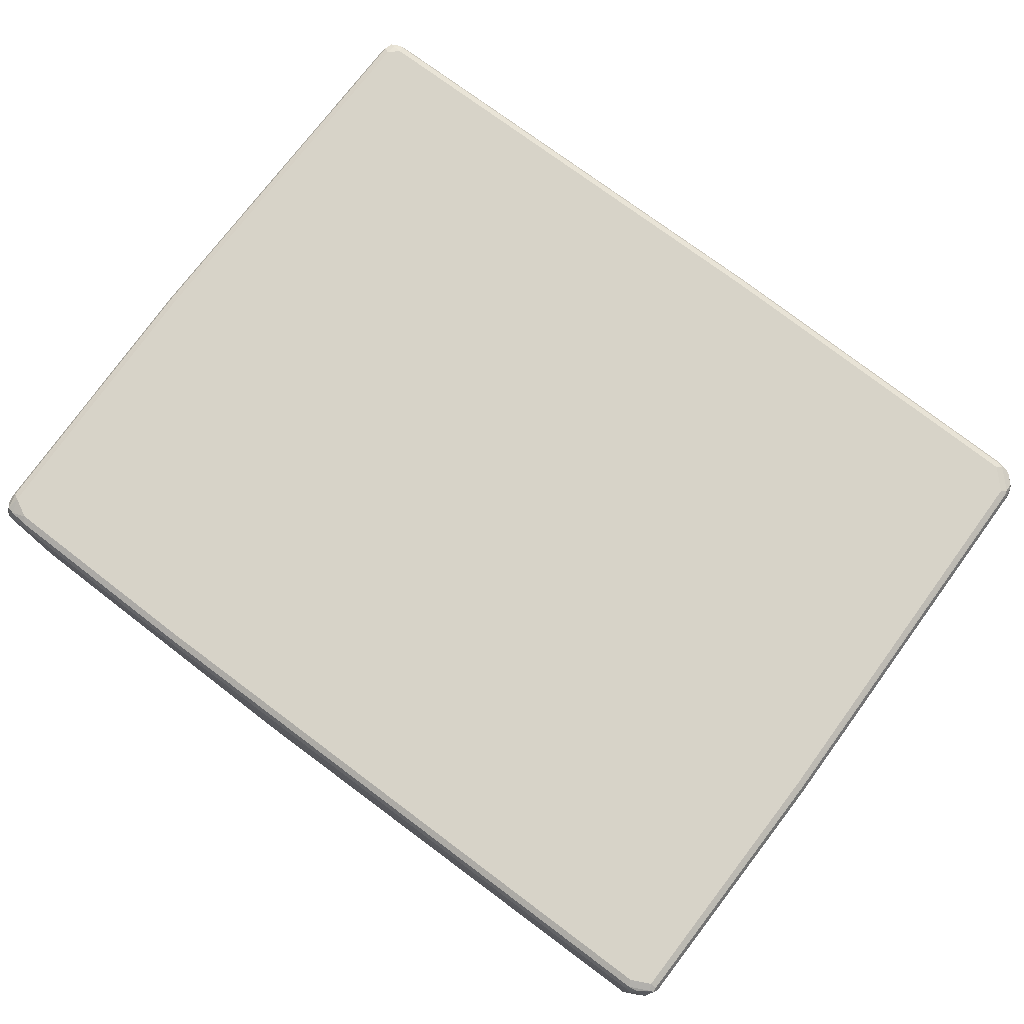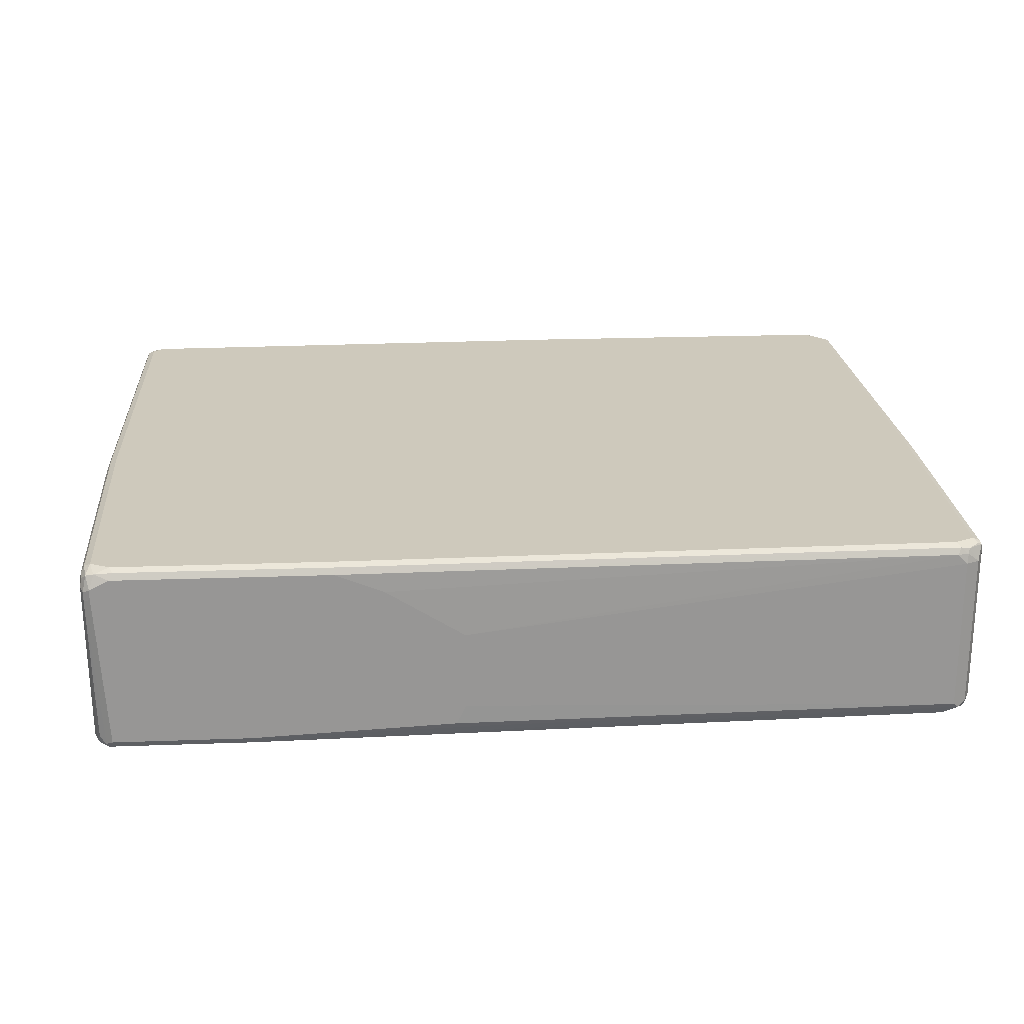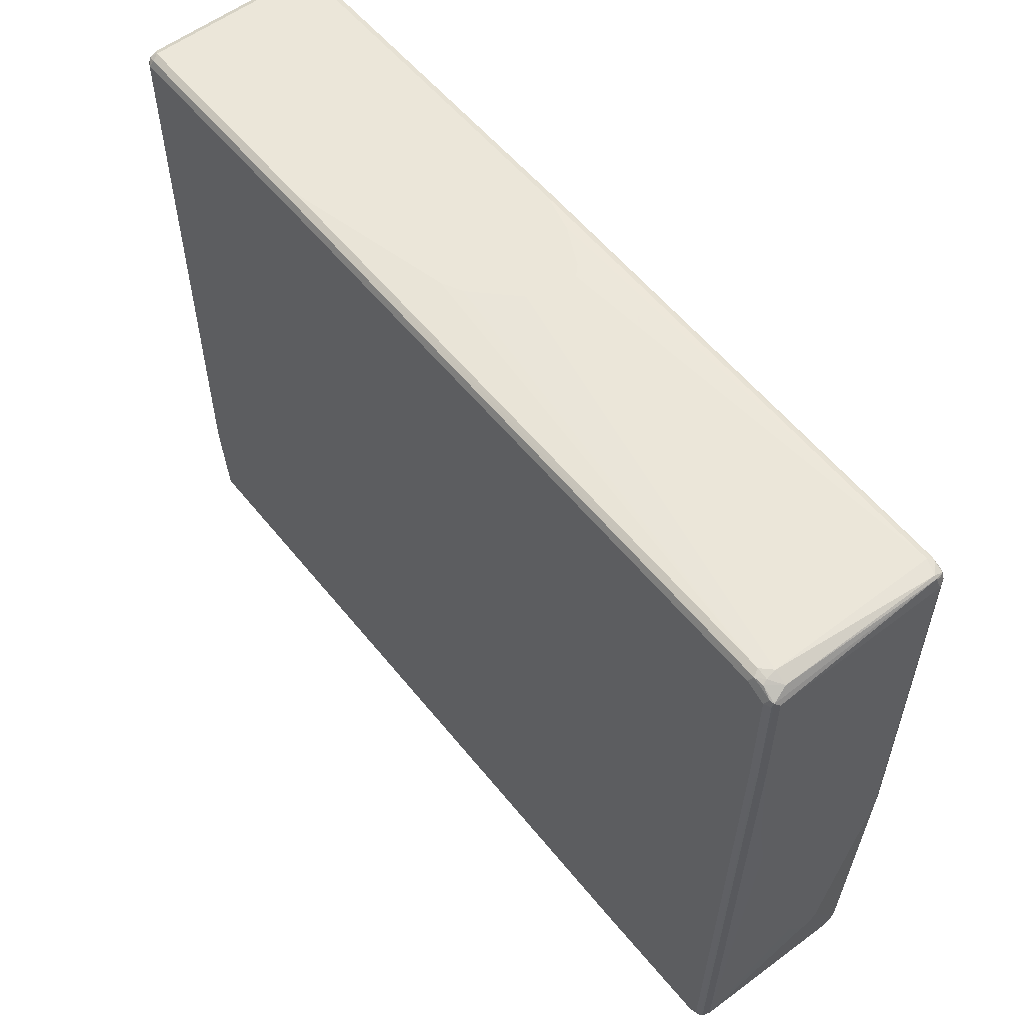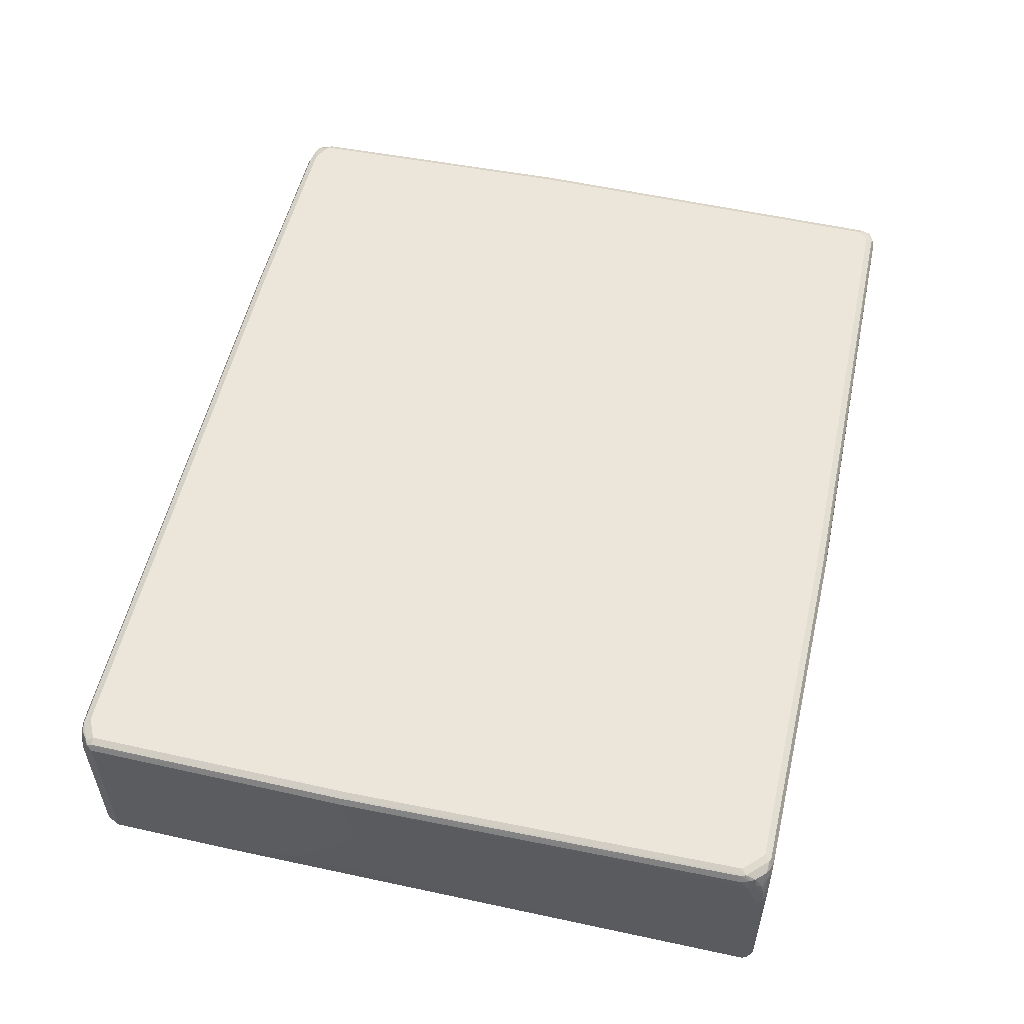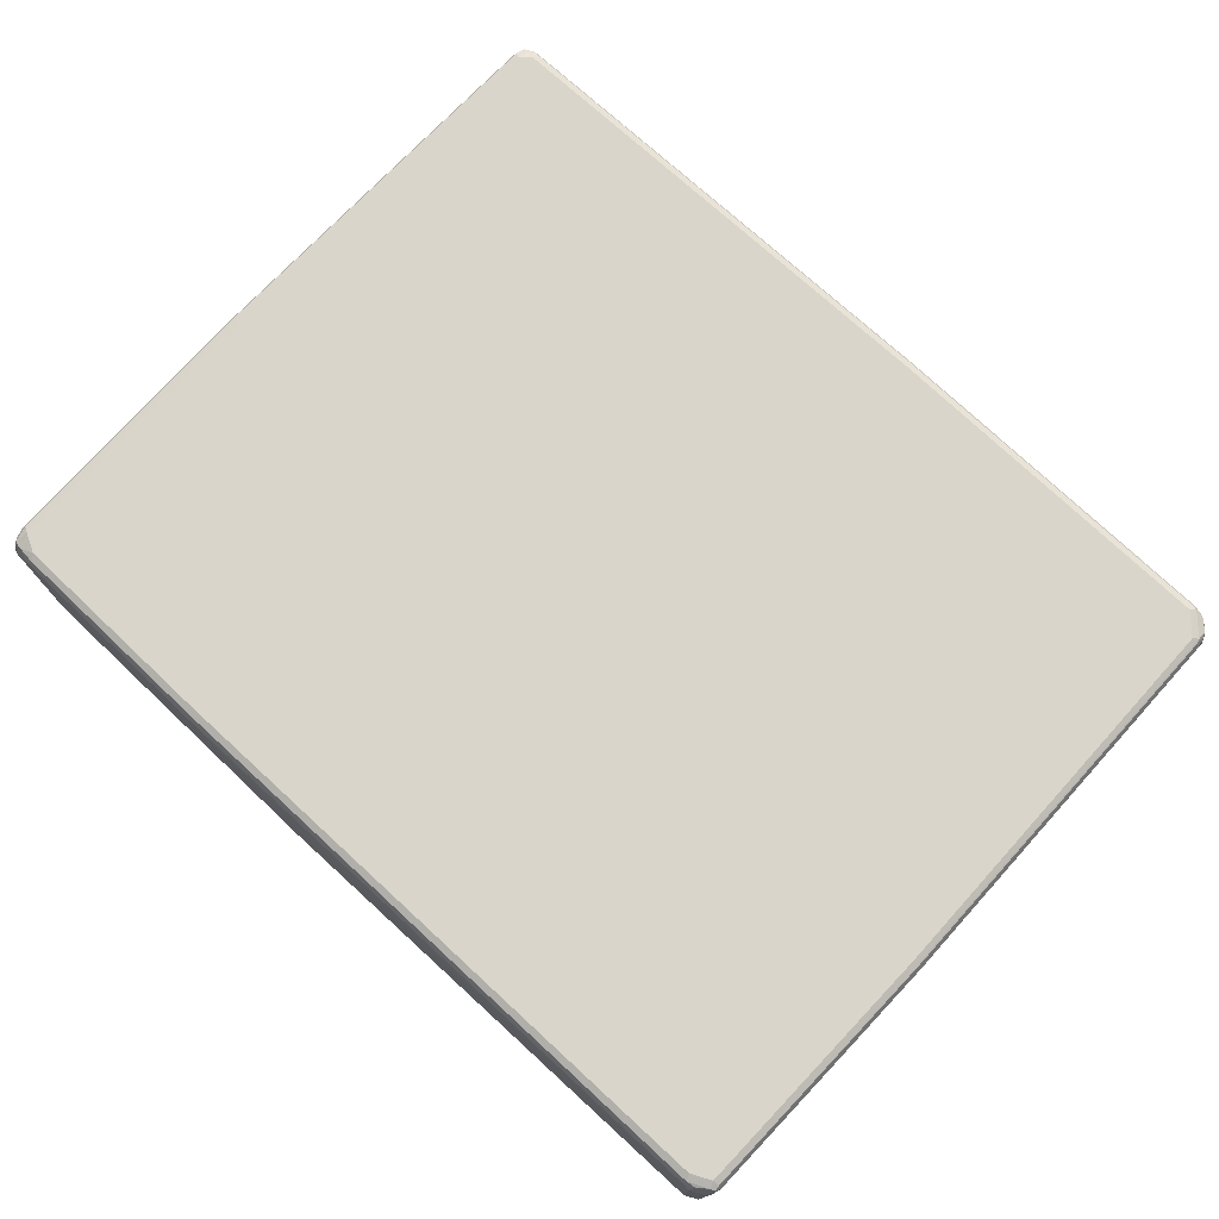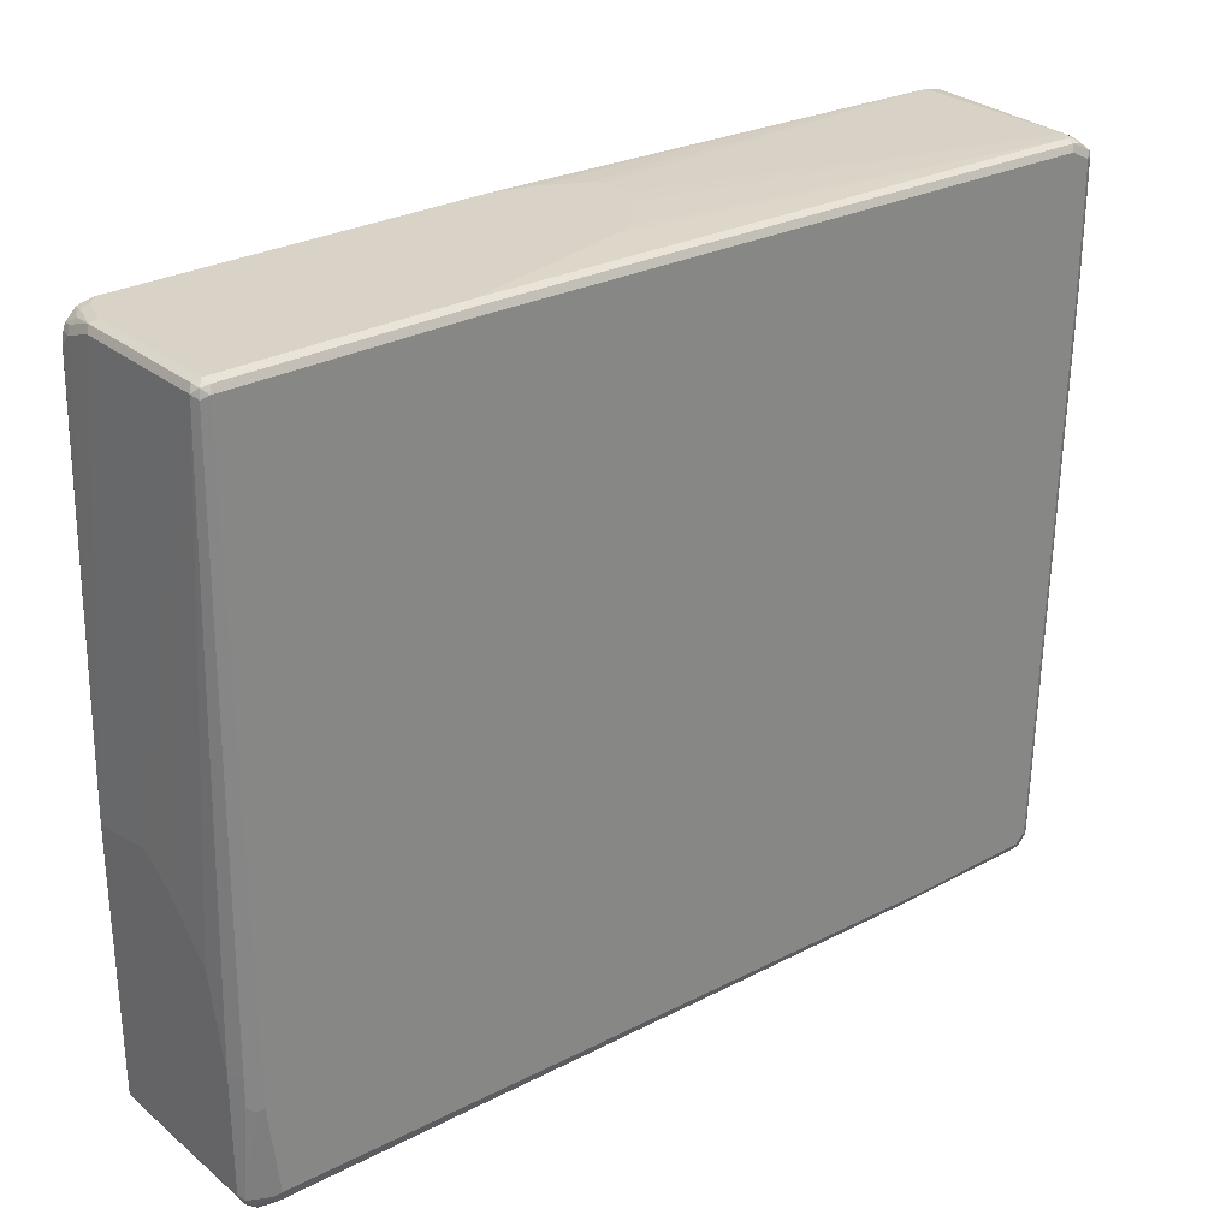
<metadata>
{"format":"obj","ext":"obj","renderer":"f3d","projection":"perspective","resolution":1024,"background":"white","views":[{"elev":76.6,"azim":37.6,"up":"+Z"},{"elev":22.4,"azim":-3.6,"up":"+Z"},{"elev":56.2,"azim":-128.6,"up":"+Y"},{"elev":54.5,"azim":103.4,"up":"+Z"},{"elev":74.4,"azim":43.5,"up":"+Z"},{"elev":28.0,"azim":140.6,"up":"+Y"}]}
</metadata>
<code>
v -0.7365 -0.6194 0.1339
v -0.7421 -0.6082 0.1562
v -0.7449 -0.611 0.1423
v -0.7477 -0.6137 0.1283
v -0.7365 -0.6194 0.1172
v -0.703 -0.6194 0.1507
v -0.7282 -0.611 0.159
v -0.7449 -0.5942 0.159
v -0.7505 -0.5998 0.1479
v -0.7365 -0.5859 0.1674
v -0.7532 -0.6026 0.1339
v -0.7477 -0.6137 0.1116
v -0.7198 -0.6194 -0.1507
v -0.6975 -0.6137 0.1618
v -0.3347 -0.6194 0.1507
v -0.703 -0.6026 0.1674
v -0.7477 -0.5803 0.1618
v -0.7532 -0.5859 0.1507
v -0.7532 -0.1004 0.1674
v -0.7532 -0.6026 0.1172
v -0.7701 -0.452 0.05021
v -0.7477 -0.597 -0.1562
v -0.7421 -0.6082 -0.1451
v -0.7309 -0.6137 -0.1562
v -0.7282 -0.611 -0.1632
v -0.7198 -0.6137 -0.1618
v -0.477 -0.6152 -0.159
v -0.4855 -0.6194 -0.1507
v -0.3291 -0.6137 0.1618
v -0.251 -0.6194 0.1172
v 0.7198 -0.6026 0.1507
v 0.7253 -0.597 0.1618
v -0.3347 -0.6026 0.1674
v -0.7644 -0.09483 0.1618
v -0.7701 -0.1004 0.1507
v -0.7701 -0.4352 0.06696
v -0.7532 0.5691 0.1674
v -0.7532 -0.5859 -0.1507
v -0.7701 -0.452 0.03346
v -0.7449 -0.5942 -0.1632
v -0.7198 -0.6026 -0.1674
v -0.4855 -0.6026 -0.1674
v -0.4855 -0.6137 -0.1618
v -0.07523 -0.6152 -0.1423
v 0.7198 -0.5914 -0.1562
v 0.7449 -0.5985 -0.1423
v -0.1339 -0.6194 -0.1339
v -0.1171 -0.6194 0.03346
v 0.7365 -0.6026 0.1339
v 0.7386 -0.5985 0.1507
v 0.7407 -0.5942 0.159
v 0.7588 -0.5803 0.1618
v 0.7198 -0.5859 0.1674
v -0.7644 0.5747 0.1618
v -0.7701 0.5691 0.1507
v -0.7365 0.5859 0.1674
v -0.7532 0.588 0.1632
v -0.7701 -0.4018 -0
v -0.7701 0.05021 -0.1172
v -0.7701 0.1506 -0.1339
v -0.7701 0.3683 -0.1507
v -0.7477 -0.5859 -0.1618
v -0.7365 -0.5859 -0.1674
v -0.7617 0.3599 -0.1632
v 0.7198 -0.5691 -0.1674
v 0.7365 -0.6026 -0.1339
v 0.7282 -0.5817 -0.159
v 0.7532 -0.588 -0.1465
v 0.7588 -0.5914 -0.1339
v 0.7588 -0.5914 0.1339
v -0.1171 -0.6194 -0.1004
v 0.7659 -0.5775 0.159
v 0.7532 -0.5691 0.1674
v -0.7617 0.5901 0.159
v -0.7659 0.588 0.1507
v -0.7659 0.5942 0.1423
v -0.7701 0.5691 -0.1507
v -0.7365 0.597 0.1618
v 0.1004 0.6026 0.1674
v -0.7449 0.5985 0.159
v -0.7659 0.5775 -0.159
v -0.7644 0.3683 -0.1618
v -0.7532 0.3683 -0.1674
v -0.7644 0.5691 -0.1618
v -0.7532 0.5691 -0.1674
v 0.7365 -0.4185 -0.1674
v 0.7309 -0.5747 -0.1618
v 0.7644 -0.5747 -0.1451
v 0.7617 -0.5817 -0.1423
v 0.7701 -0.5691 -0.1339
v 0.7644 -0.1171 0.1618
v 0.7644 -0.5691 0.1618
v 0.7701 -0.5691 0.1507
v 0.7701 -0.1171 0.1507
v 0.7532 -0.1171 0.1674
v 0.7617 -0.1088 0.1632
v -0.7617 0.5985 0.1423
v -0.7588 0.5914 -0.1339
v 0.1004 0.6137 0.1618
v 0.703 0.6026 0.1674
v 0.7115 0.611 0.1632
v -0.7365 0.6026 0.1507
v 0.09197 0.6152 0.159
v 0.1004 0.6194 0.1507
v -0.7407 0.5942 -0.159
v -0.7588 0.5803 -0.1618
v -0.7198 0.5859 -0.1674
v 0.7365 0.6026 -0.1674
v 0.7588 -0.4129 -0.1562
v 0.7477 -0.4241 -0.1618
v 0.7701 -0.3683 -0.1339
v 0.7477 0.5691 0.1618
v 0.7701 -0.1004 0.03346
v 0.7532 0.6026 0.08371
v 0.7532 0.5859 0.1339
v 0.7532 0.5691 0.1507
v 0.7365 0.5691 0.1674
v 0.7449 0.5775 0.1632
v -0.7365 0.6026 -0.1339
v -0.7386 0.5985 -0.1507
v 0.703 0.6137 0.1618
v 0.7282 0.611 0.1548
v 0.7198 0.6152 0.1528
v -0.03347 0.6194 0.1004
v -0.05021 0.6194 0.08371
v 0.03347 0.6194 0.1339
v 0.703 0.6194 0.1507
v -0.7253 0.597 -0.1618
v 0.3514 0.6026 -0.1674
v 0.7309 0.6137 -0.1618
v 0.7449 0.611 -0.159
v 0.7477 0.597 -0.1618
v 0.7588 -0.3627 -0.1562
v 0.7701 -0.2176 -0.1004
v 0.7532 0.6026 -0.1507
v 0.7492 0.5859 0.1528
v 0.7701 -0.1339 -0.01672
v 0.7477 0.6137 0.08928
v 0.7477 0.597 0.1395
v 0.7449 0.5942 0.1548
v -0.05021 0.6194 0.03346
v -0.03347 0.6194 0
v -0.7198 0.6026 -0.1507
v 0.7421 0.6082 0.1283
v 0.7309 0.6137 0.1395
v 0.7198 0.6194 0.1339
v 0.3514 0.6194 -0.1507
v 0.3459 0.6137 -0.1618
v 0.7365 0.6194 -0.1507
v 0.7477 0.6137 -0.1451
v 0.7701 -0.2008 -0.08371
v 0.7365 0.6194 0.08371
v 0.03347 0.6194 -0.06696
v 0.06694 0.6194 -0.08371
f 1 2 3
f 1 3 4
f 1 4 12
f 1 12 5
f 1 5 13
f 1 13 28
f 1 28 47
f 1 47 71
f 1 71 48
f 1 48 30
f 1 30 15
f 1 15 6
f 1 6 7
f 1 7 2
f 2 8 9
f 2 9 3
f 2 7 10
f 2 10 8
f 3 9 4
f 4 9 11
f 4 11 20
f 4 20 12
f 5 12 24
f 5 24 13
f 6 14 7
f 6 15 29
f 6 29 14
f 7 14 16
f 7 16 10
f 8 10 17
f 8 17 18
f 8 18 9
f 9 18 11
f 10 19 34
f 10 34 17
f 10 16 33
f 10 33 53
f 10 53 73
f 10 73 95
f 10 95 117
f 10 117 100
f 10 100 79
f 10 79 56
f 10 56 37
f 10 37 19
f 11 18 36
f 11 36 21
f 11 21 39
f 11 39 20
f 12 22 23
f 12 23 24
f 12 20 38
f 12 38 22
f 13 24 25
f 13 25 26
f 13 26 27
f 13 27 28
f 14 29 33
f 14 33 16
f 15 30 31
f 15 31 32
f 15 32 29
f 17 34 35
f 17 35 18
f 18 35 36
f 19 37 54
f 19 54 34
f 20 39 38
f 21 36 35
f 21 35 55
f 21 55 77
f 21 77 61
f 21 61 60
f 21 60 59
f 21 59 58
f 21 58 39
f 22 40 25
f 22 25 24
f 22 24 23
f 22 38 40
f 25 40 63
f 25 63 41
f 25 41 42
f 25 42 43
f 25 43 26
f 26 43 27
f 27 44 28
f 27 43 45
f 27 45 46
f 27 46 44
f 28 44 47
f 29 32 53
f 29 53 33
f 30 48 31
f 31 49 50
f 31 50 32
f 31 48 49
f 32 50 51
f 32 51 52
f 32 52 73
f 32 73 53
f 34 54 55
f 34 55 35
f 37 56 57
f 37 57 54
f 38 39 58
f 38 58 59
f 38 59 60
f 38 60 61
f 38 61 62
f 38 62 40
f 40 62 82
f 40 82 64
f 40 64 83
f 40 83 63
f 41 63 83
f 41 83 85
f 41 85 107
f 41 107 129
f 41 129 108
f 41 108 86
f 41 86 65
f 41 65 42
f 42 65 45
f 42 45 43
f 44 46 66
f 44 66 47
f 45 65 67
f 45 67 68
f 45 68 46
f 46 68 69
f 46 69 70
f 46 70 49
f 46 49 66
f 47 66 71
f 48 71 66
f 48 66 49
f 49 70 50
f 50 70 51
f 51 70 72
f 51 72 52
f 52 72 73
f 54 74 75
f 54 75 55
f 54 57 74
f 55 75 76
f 55 76 77
f 56 78 57
f 56 79 99
f 56 99 78
f 57 78 80
f 57 80 74
f 61 77 81
f 61 81 82
f 61 82 62
f 64 82 84
f 64 84 85
f 64 85 83
f 65 86 110
f 65 110 87
f 65 87 67
f 67 87 68
f 68 87 88
f 68 88 89
f 68 89 69
f 69 89 90
f 69 90 72
f 69 72 70
f 72 91 92
f 72 92 73
f 72 90 93
f 72 93 94
f 72 94 91
f 73 92 96
f 73 96 95
f 74 97 76
f 74 76 75
f 74 80 97
f 76 81 77
f 76 97 98
f 76 98 81
f 78 99 103
f 78 103 80
f 79 100 101
f 79 101 99
f 80 102 97
f 80 103 104
f 80 104 102
f 81 98 105
f 81 105 106
f 81 106 85
f 81 85 84
f 81 84 82
f 85 106 128
f 85 128 107
f 86 108 133
f 86 133 109
f 86 109 110
f 87 110 88
f 88 110 109
f 88 109 90
f 88 90 89
f 90 109 133
f 90 133 111
f 90 111 134
f 90 134 151
f 90 151 137
f 90 137 113
f 90 113 94
f 90 94 93
f 91 96 92
f 91 94 112
f 91 112 118
f 91 118 96
f 94 113 114
f 94 114 115
f 94 115 116
f 94 116 112
f 95 96 118
f 95 118 117
f 97 102 119
f 97 119 98
f 98 119 120
f 98 120 105
f 99 101 121
f 99 121 103
f 100 117 118
f 100 118 101
f 101 118 140
f 101 140 122
f 101 122 123
f 101 123 121
f 102 124 125
f 102 125 141
f 102 141 119
f 102 104 126
f 102 126 124
f 103 121 127
f 103 127 104
f 104 127 146
f 104 146 152
f 104 152 149
f 104 149 147
f 104 147 154
f 104 154 153
f 104 153 142
f 104 142 141
f 104 141 125
f 104 125 124
f 104 124 126
f 105 120 128
f 105 128 106
f 107 128 148
f 107 148 129
f 108 130 131
f 108 131 132
f 108 132 133
f 108 129 148
f 108 148 130
f 111 133 135
f 111 135 134
f 112 136 118
f 112 116 136
f 113 137 135
f 113 135 114
f 114 135 150
f 114 150 138
f 114 138 139
f 114 139 115
f 115 139 136
f 115 136 116
f 118 136 140
f 119 141 142
f 119 142 143
f 119 143 120
f 120 143 128
f 121 123 127
f 122 140 144
f 122 144 145
f 122 145 123
f 123 145 146
f 123 146 127
f 128 143 147
f 128 147 148
f 130 149 131
f 130 148 147
f 130 147 149
f 131 149 150
f 131 150 135
f 131 135 132
f 132 135 133
f 134 135 151
f 135 137 151
f 136 139 140
f 138 150 149
f 138 149 152
f 138 152 146
f 138 146 145
f 138 145 144
f 138 144 139
f 139 144 140
f 142 153 143
f 143 153 154
f 143 154 147

</code>
